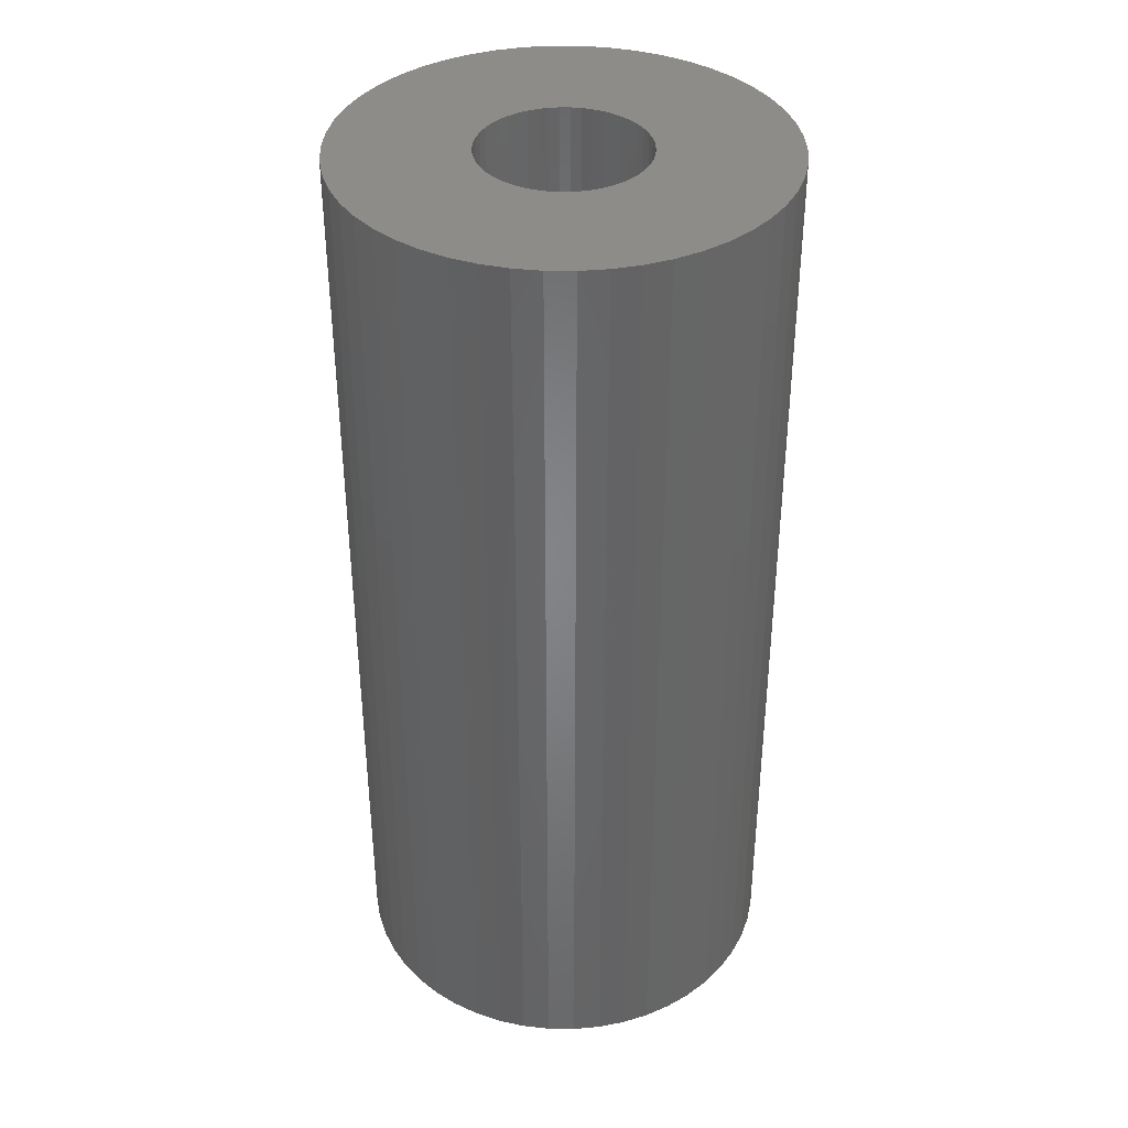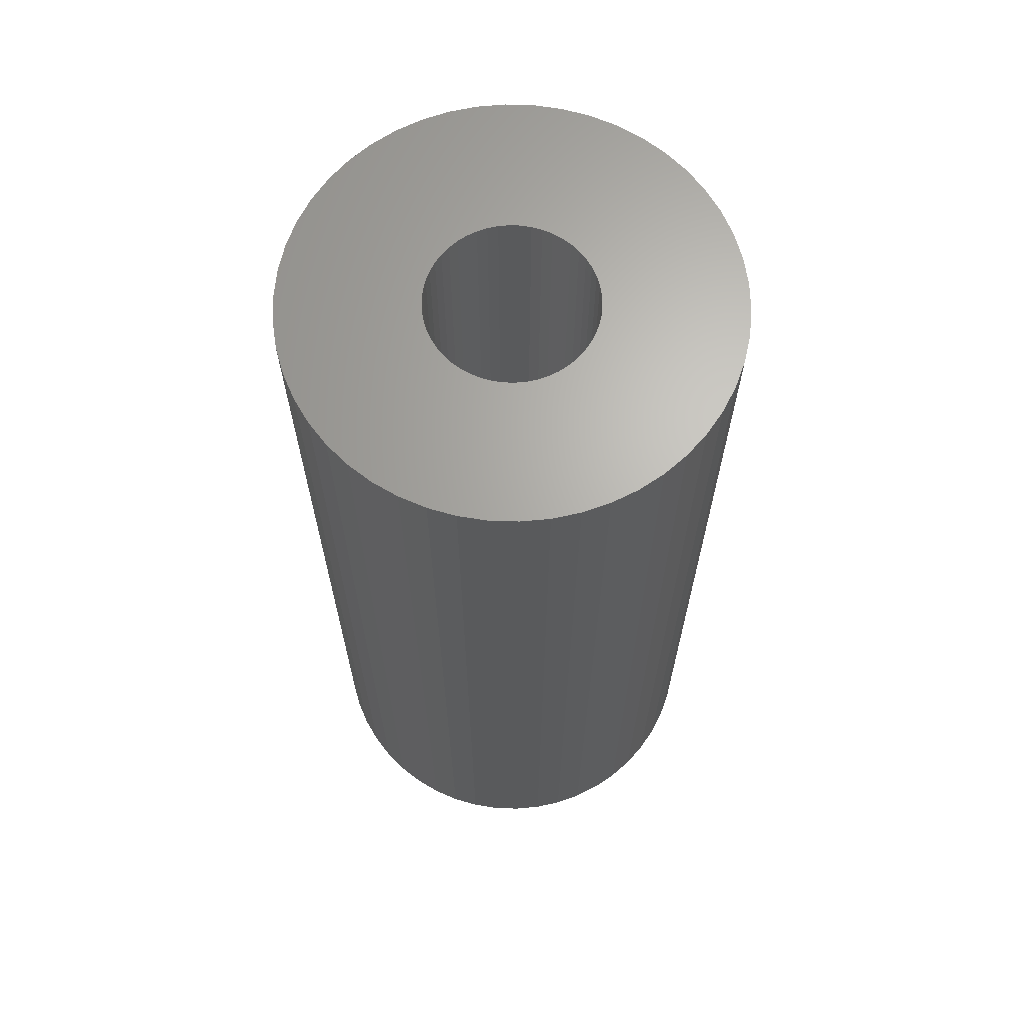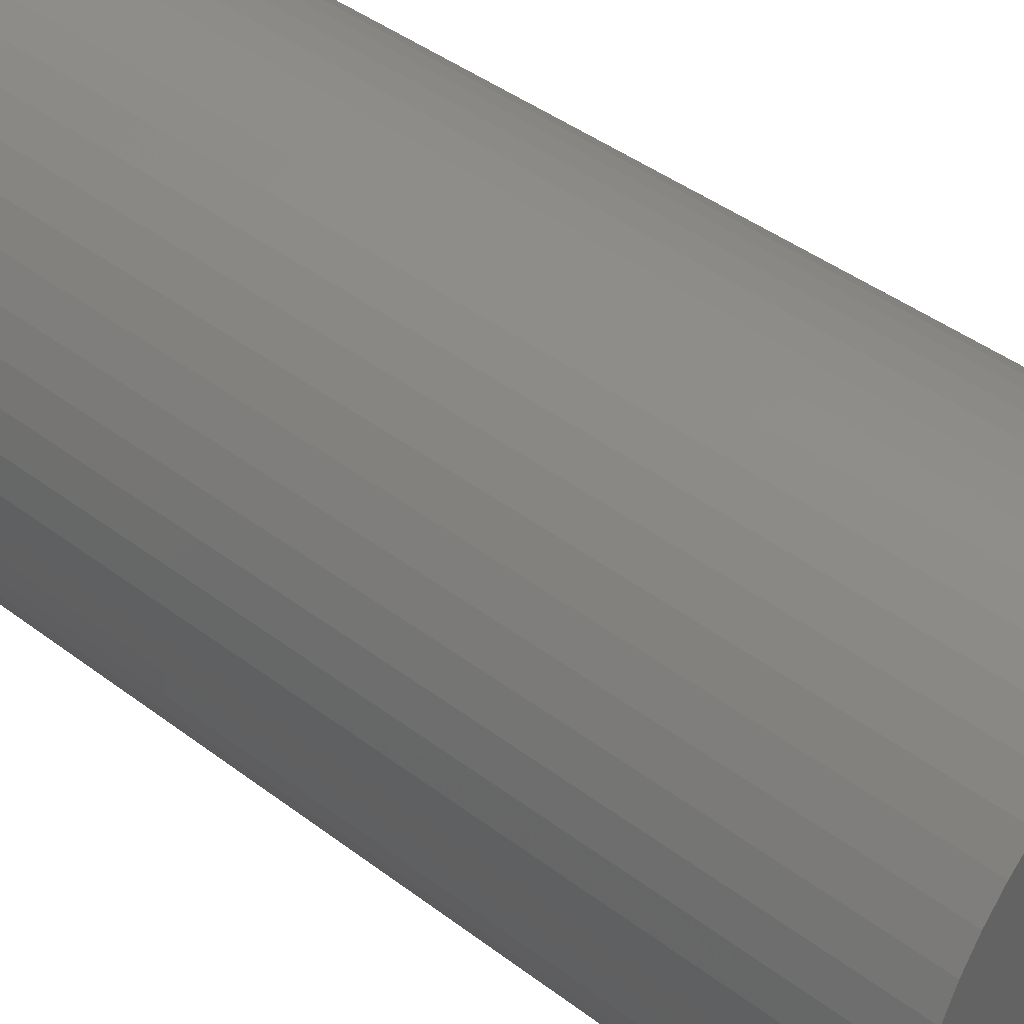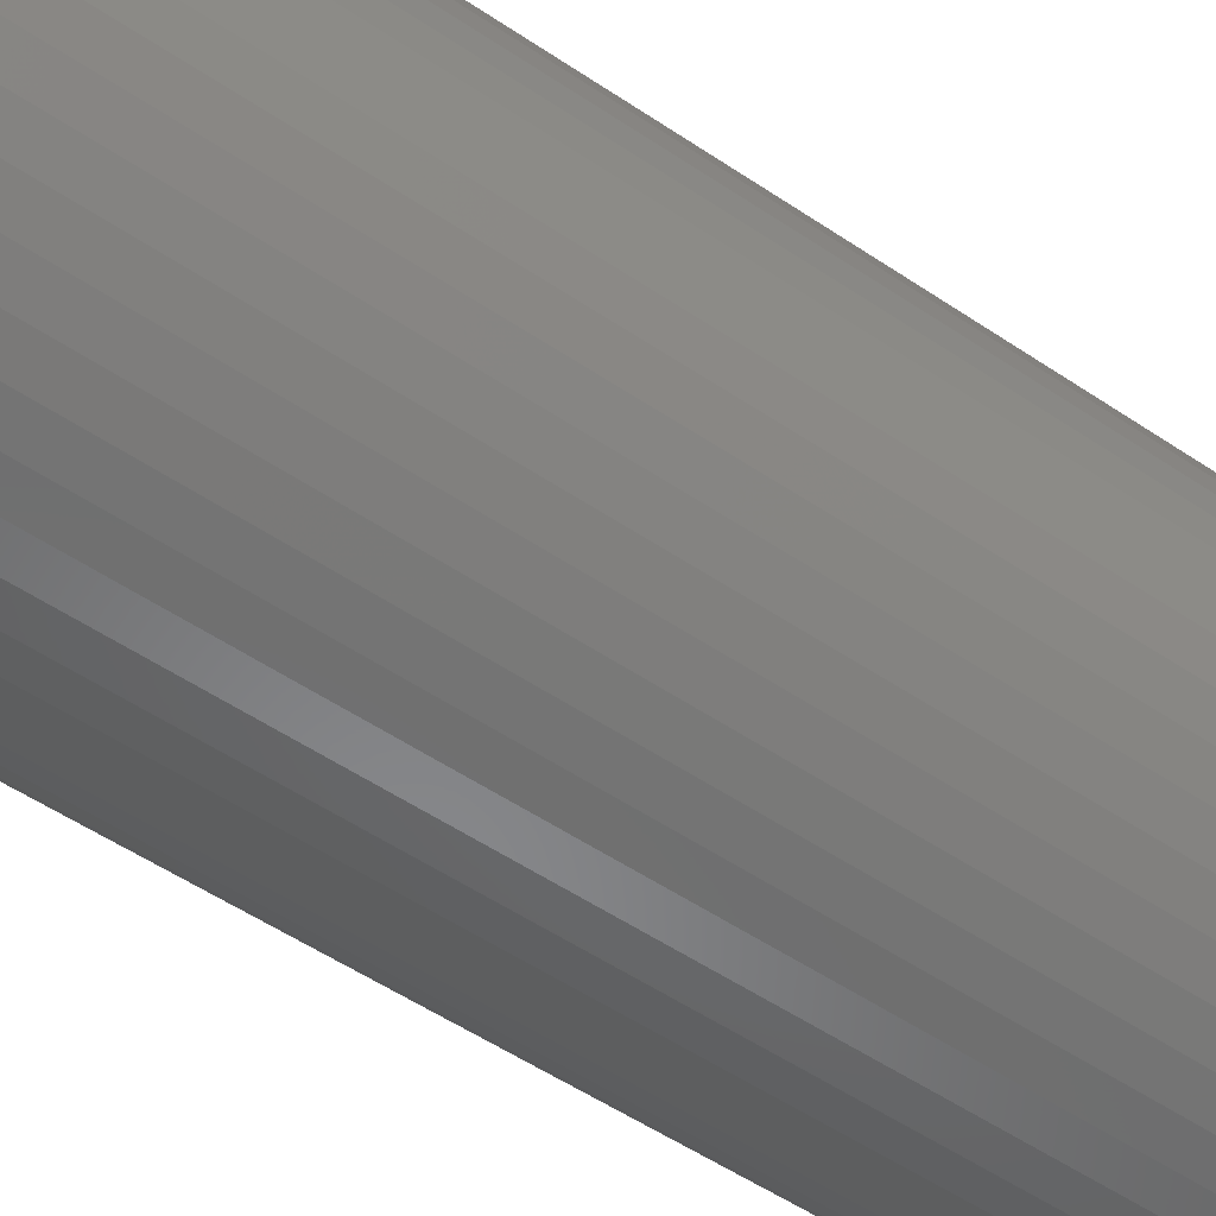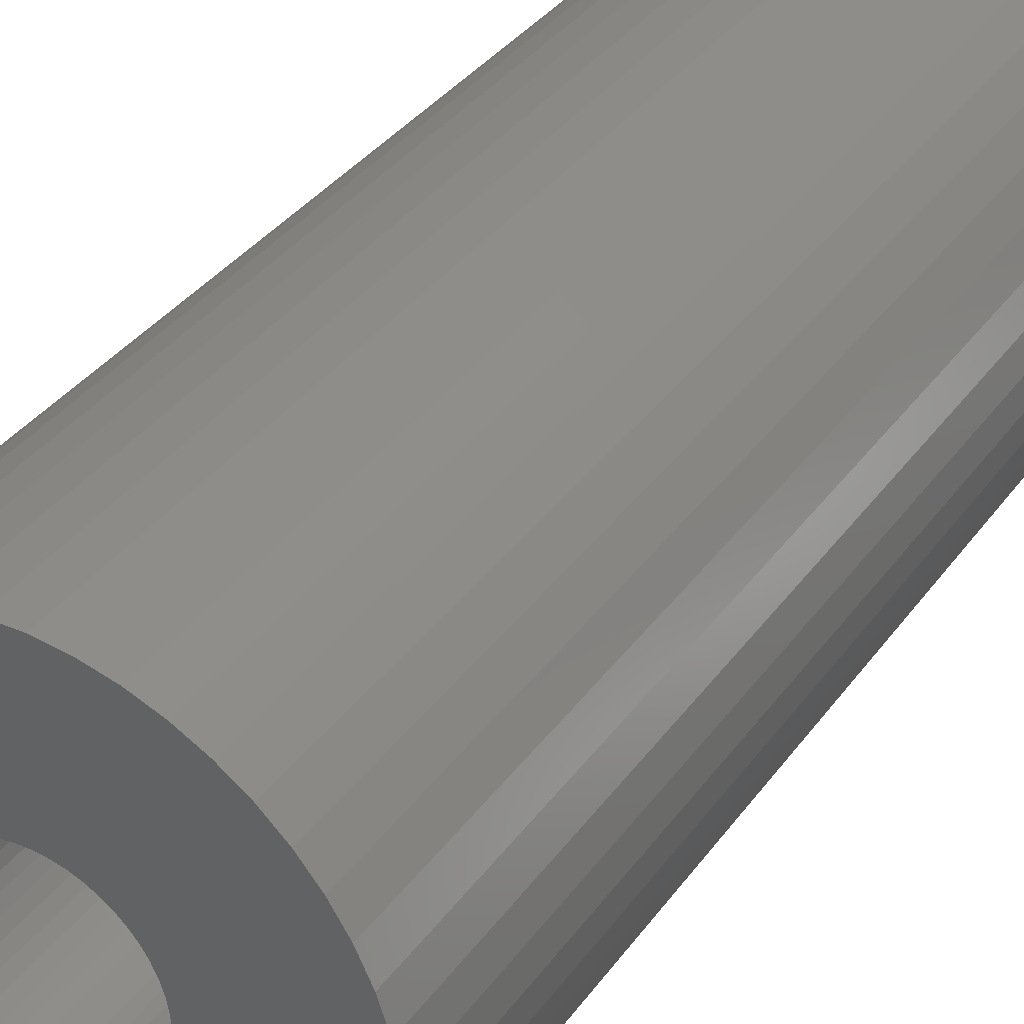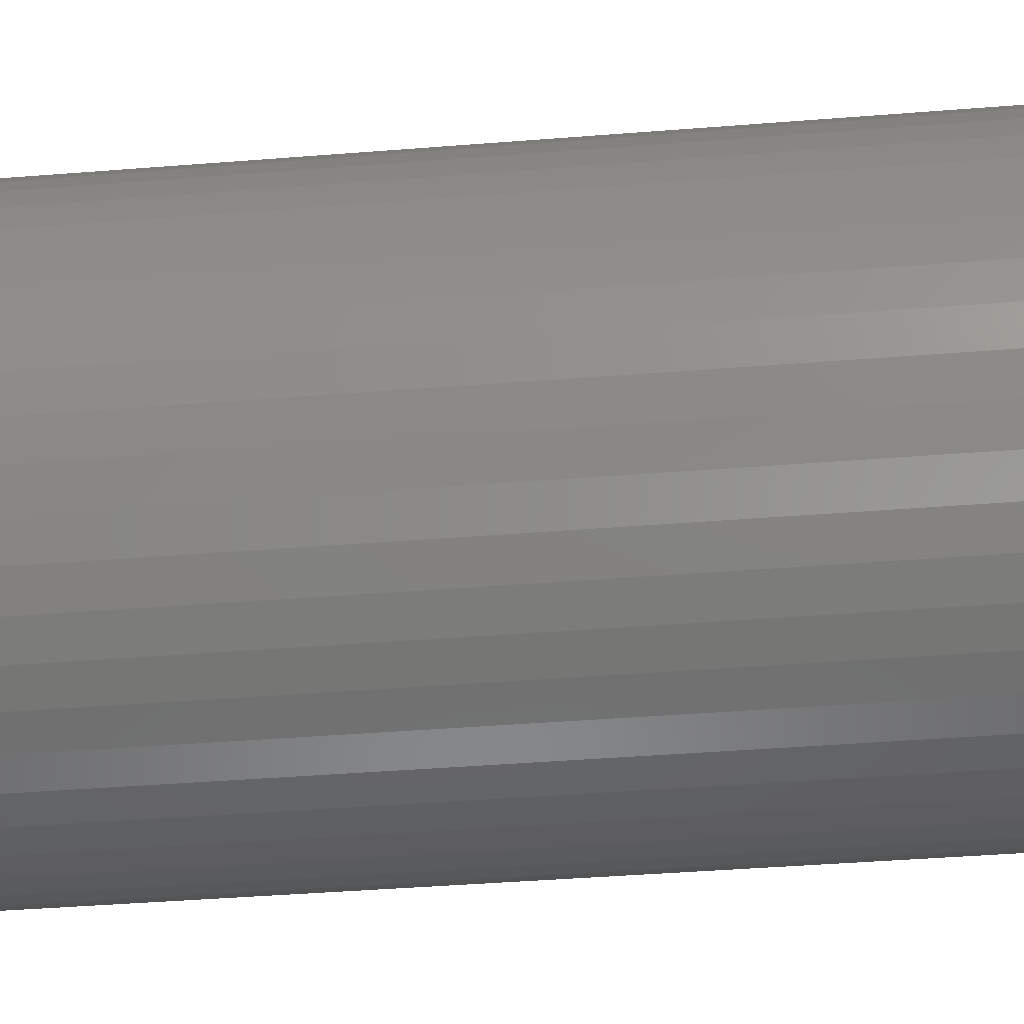
<metadata>
{"format":"stl","ext":"stl","renderer":"f3d","projection":"perspective","resolution":1024,"background":"white","views":[{"elev":37.9,"azim":173.6,"up":"+Z"},{"elev":66.1,"azim":145.9,"up":"+Z"},{"elev":41.1,"azim":133.0,"up":"+Y"},{"elev":-54.4,"azim":54.5,"up":"+Y"},{"elev":34.7,"azim":30.4,"up":"+Y"},{"elev":-40.0,"azim":95.7,"up":"+Y"}]}
</metadata>
<code>
# stl→obj: 200 verts, 400 faces
v 18.5 0 40
v 18.35 2.319 -40
v 18.35 2.319 40
v 18.5 0 -40
v -18.5 0 -40
v -18.35 2.319 40
v -18.35 2.319 -40
v -18.5 0 40
v 1.162 18.46 -40
v -1.162 18.46 40
v 1.162 18.46 40
v -1.162 18.46 -40
v -1.162 -18.46 -40
v 1.162 -18.46 40
v -1.162 -18.46 40
v 1.162 -18.46 -40
v 13.49 12.66 -40
v 11.79 14.25 40
v 13.49 12.66 40
v 11.79 14.25 -40
v -11.79 14.25 -40
v -13.49 12.66 40
v -11.79 14.25 40
v -13.49 12.66 -40
v -5.717 17.59 -40
v -7.877 16.74 40
v -5.717 17.59 40
v -7.877 16.74 -40
v 17.2 6.81 40
v 16.21 8.912 -40
v 16.21 8.912 40
v 17.2 6.81 -40
v 14.97 10.87 -40
v 14.97 10.87 40
v 7.877 16.74 -40
v 5.717 17.59 40
v 7.877 16.74 40
v 5.717 17.59 -40
v 9.913 15.62 -40
v 9.913 15.62 40
v -17.2 6.81 -40
v -16.21 8.912 40
v -16.21 8.912 -40
v -17.2 6.81 40
v -14.97 10.87 -40
v -14.97 10.87 40
v -17.92 4.601 -40
v -17.92 4.601 40
v -3.467 18.17 -40
v -3.467 18.17 40
v 3.467 -18.17 40
v 3.467 -18.17 -40
v 17.92 4.601 40
v 17.92 4.601 -40
v 3.467 18.17 40
v 3.467 18.17 -40
v 7 0 40
v 6.945 0.8773 40
v 18.35 -2.319 40
v 6.78 1.741 40
v 6.945 -0.8773 40
v 6.508 2.577 40
v 17.92 -4.601 40
v 6.134 3.372 40
v 6.78 -1.741 40
v 5.663 4.114 40
v 17.2 -6.81 40
v 5.103 4.792 40
v 6.508 -2.577 40
v 4.462 5.394 40
v 16.21 -8.912 40
v 3.751 5.91 40
v 6.134 -3.372 40
v 14.97 -10.87 40
v 2.98 6.334 40
v 2.163 6.657 40
v 1.312 6.876 40
v 0.4395 6.986 40
v -0.4395 6.986 40
v -1.312 6.876 40
v -2.163 6.657 40
v -2.98 6.334 40
v -3.751 5.91 40
v -9.913 15.62 40
v -4.462 5.394 40
v -5.103 4.792 40
v -5.663 4.114 40
v -6.134 3.372 40
v 5.663 -4.114 40
v 13.49 -12.66 40
v 5.103 -4.792 40
v 11.79 -14.25 40
v 4.462 -5.394 40
v 9.913 -15.62 40
v 3.751 -5.91 40
v 7.877 -16.74 40
v 2.98 -6.334 40
v 5.717 -17.59 40
v 2.163 -6.657 40
v 1.312 -6.876 40
v 0.4395 -6.986 40
v -0.4395 -6.986 40
v -1.312 -6.876 40
v -3.467 -18.17 40
v -2.163 -6.657 40
v -5.717 -17.59 40
v -2.98 -6.334 40
v -7.877 -16.74 40
v -3.751 -5.91 40
v -9.913 -15.62 40
v -4.462 -5.394 40
v -11.79 -14.25 40
v -5.103 -4.792 40
v -13.49 -12.66 40
v -5.663 -4.114 40
v -14.97 -10.87 40
v -6.134 -3.372 40
v -16.21 -8.912 40
v -6.508 -2.577 40
v -17.2 -6.81 40
v -6.78 -1.741 40
v -17.92 -4.601 40
v -6.945 -0.8773 40
v -18.35 -2.319 40
v -7 0 40
v -6.508 2.577 40
v -6.78 1.741 40
v -6.945 0.8773 40
v -9.913 15.62 -40
v 18.35 -2.319 -40
v 14.97 -10.87 -40
v 13.49 -12.66 -40
v 17.92 -4.601 -40
v 17.2 -6.81 -40
v -16.21 -8.912 -40
v -17.2 -6.81 -40
v 7 0 -40
v 6.945 -0.8773 -40
v 6.78 -1.741 -40
v 6.945 0.8773 -40
v 6.508 -2.577 -40
v 16.21 -8.912 -40
v 6.134 -3.372 -40
v 6.78 1.741 -40
v 5.663 -4.114 -40
v 5.103 -4.792 -40
v 11.79 -14.25 -40
v 6.508 2.577 -40
v 4.462 -5.394 -40
v 9.913 -15.62 -40
v 3.751 -5.91 -40
v 7.877 -16.74 -40
v 6.134 3.372 -40
v 2.98 -6.334 -40
v 5.717 -17.59 -40
v 2.163 -6.657 -40
v 1.312 -6.876 -40
v 0.4395 -6.986 -40
v -0.4395 -6.986 -40
v -1.312 -6.876 -40
v -3.467 -18.17 -40
v -2.163 -6.657 -40
v -5.717 -17.59 -40
v -2.98 -6.334 -40
v -7.877 -16.74 -40
v -3.751 -5.91 -40
v -9.913 -15.62 -40
v -4.462 -5.394 -40
v -11.79 -14.25 -40
v -5.103 -4.792 -40
v -13.49 -12.66 -40
v -5.663 -4.114 -40
v -14.97 -10.87 -40
v -6.134 -3.372 -40
v 5.663 4.114 -40
v 5.103 4.792 -40
v 4.462 5.394 -40
v 3.751 5.91 -40
v 2.98 6.334 -40
v 2.163 6.657 -40
v 1.312 6.876 -40
v 0.4395 6.986 -40
v -0.4395 6.986 -40
v -1.312 6.876 -40
v -2.163 6.657 -40
v -2.98 6.334 -40
v -3.751 5.91 -40
v -4.462 5.394 -40
v -5.103 4.792 -40
v -5.663 4.114 -40
v -6.134 3.372 -40
v -6.508 2.577 -40
v -6.78 1.741 -40
v -6.945 0.8773 -40
v -7 0 -40
v -6.508 -2.577 -40
v -6.78 -1.741 -40
v -17.92 -4.601 -40
v -6.945 -0.8773 -40
v -18.35 -2.319 -40
f 1 2 3
f 2 1 4
f 5 6 7
f 6 5 8
f 9 10 11
f 10 9 12
f 13 14 15
f 14 13 16
f 17 18 19
f 18 17 20
f 21 22 23
f 22 21 24
f 25 26 27
f 26 25 28
f 29 30 31
f 30 29 32
f 31 33 34
f 33 31 30
f 35 36 37
f 36 35 38
f 39 37 40
f 37 39 35
f 41 42 43
f 42 41 44
f 45 22 24
f 22 45 46
f 47 44 41
f 44 47 48
f 49 27 50
f 27 49 25
f 16 51 14
f 51 16 52
f 53 32 29
f 32 53 54
f 3 54 53
f 54 3 2
f 34 17 19
f 17 34 33
f 38 55 36
f 55 38 56
f 56 11 55
f 11 56 9
f 20 40 18
f 40 20 39
f 43 46 45
f 46 43 42
f 7 48 47
f 48 7 6
f 57 1 3
f 58 3 53
f 1 57 59
f 60 53 29
f 61 59 57
f 62 29 31
f 59 61 63
f 64 31 34
f 65 63 61
f 66 34 19
f 63 65 67
f 68 19 18
f 69 67 65
f 70 18 40
f 67 69 71
f 72 40 37
f 73 71 69
f 71 73 74
f 3 58 57
f 53 60 58
f 29 62 60
f 31 64 62
f 75 37 36
f 34 66 64
f 19 68 66
f 18 70 68
f 40 72 70
f 76 36 55
f 37 75 72
f 36 76 75
f 55 77 76
f 11 77 55
f 11 78 77
f 11 79 78
f 10 79 11
f 10 80 79
f 50 80 10
f 80 50 81
f 27 81 50
f 81 27 82
f 26 82 27
f 82 26 83
f 84 83 26
f 83 84 85
f 23 85 84
f 85 23 86
f 22 86 23
f 86 22 87
f 87 46 88
f 46 87 22
f 89 74 73
f 74 89 90
f 91 90 89
f 90 91 92
f 93 92 91
f 92 93 94
f 95 94 93
f 94 95 96
f 97 96 95
f 96 97 98
f 99 98 97
f 98 99 51
f 100 51 99
f 100 14 51
f 101 14 100
f 102 14 101
f 102 15 14
f 103 15 102
f 104 103 105
f 106 105 107
f 103 104 15
f 108 107 109
f 110 109 111
f 112 111 113
f 114 113 115
f 105 106 104
f 116 115 117
f 118 117 119
f 120 119 121
f 122 121 123
f 107 108 106
f 124 123 125
f 42 88 46
f 88 42 126
f 109 110 108
f 44 126 42
f 111 112 110
f 126 44 127
f 113 114 112
f 48 127 44
f 115 116 114
f 127 48 128
f 117 118 116
f 6 128 48
f 119 120 118
f 128 6 125
f 121 122 120
f 8 125 6
f 123 124 122
f 125 8 124
f 28 84 26
f 84 28 129
f 129 23 84
f 23 129 21
f 12 50 10
f 50 12 49
f 59 4 1
f 4 59 130
f 90 131 74
f 131 90 132
f 67 133 63
f 133 67 134
f 63 130 59
f 130 63 133
f 135 120 136
f 120 135 118
f 137 4 130
f 138 130 133
f 4 137 2
f 139 133 134
f 140 2 137
f 141 134 142
f 2 140 54
f 143 142 131
f 144 54 140
f 145 131 132
f 54 144 32
f 146 132 147
f 148 32 144
f 149 147 150
f 32 148 30
f 151 150 152
f 153 30 148
f 30 153 33
f 130 138 137
f 133 139 138
f 134 141 139
f 142 143 141
f 154 152 155
f 131 145 143
f 132 146 145
f 147 149 146
f 150 151 149
f 156 155 52
f 152 154 151
f 155 156 154
f 52 157 156
f 16 157 52
f 16 158 157
f 16 159 158
f 13 159 16
f 13 160 159
f 161 160 13
f 160 161 162
f 163 162 161
f 162 163 164
f 165 164 163
f 164 165 166
f 167 166 165
f 166 167 168
f 169 168 167
f 168 169 170
f 171 170 169
f 170 171 172
f 172 173 174
f 173 172 171
f 175 33 153
f 33 175 17
f 176 17 175
f 17 176 20
f 177 20 176
f 20 177 39
f 178 39 177
f 39 178 35
f 179 35 178
f 35 179 38
f 180 38 179
f 38 180 56
f 181 56 180
f 181 9 56
f 182 9 181
f 183 9 182
f 183 12 9
f 184 12 183
f 49 184 185
f 25 185 186
f 184 49 12
f 28 186 187
f 129 187 188
f 21 188 189
f 24 189 190
f 185 25 49
f 45 190 191
f 43 191 192
f 41 192 193
f 47 193 194
f 186 28 25
f 7 194 195
f 135 174 173
f 174 135 196
f 187 129 28
f 136 196 135
f 188 21 129
f 196 136 197
f 189 24 21
f 198 197 136
f 190 45 24
f 197 198 199
f 191 43 45
f 200 199 198
f 192 41 43
f 199 200 195
f 193 47 41
f 5 195 200
f 194 7 47
f 195 5 7
f 152 94 96
f 94 152 150
f 147 90 92
f 90 147 132
f 74 142 71
f 142 74 131
f 136 122 198
f 122 136 120
f 155 96 98
f 96 155 152
f 52 98 51
f 98 52 155
f 71 134 67
f 134 71 142
f 161 15 104
f 15 161 13
f 165 106 108
f 106 165 163
f 163 104 106
f 104 163 161
f 171 116 173
f 116 171 114
f 171 112 114
f 112 171 169
f 198 124 200
f 124 198 122
f 200 8 5
f 8 200 124
f 150 92 94
f 92 150 147
f 173 118 135
f 118 173 116
f 167 108 110
f 108 167 165
f 169 110 112
f 110 169 167
f 137 58 140
f 58 137 57
f 125 194 128
f 194 125 195
f 183 78 79
f 78 183 182
f 158 102 101
f 102 158 159
f 146 93 91
f 93 146 149
f 177 68 70
f 68 177 176
f 189 85 86
f 85 189 188
f 186 81 82
f 81 186 185
f 148 64 153
f 64 148 62
f 140 60 144
f 60 140 58
f 180 75 76
f 75 180 179
f 179 72 75
f 72 179 178
f 126 191 88
f 191 126 192
f 88 190 87
f 190 88 191
f 127 192 126
f 192 127 193
f 188 83 85
f 83 188 187
f 185 80 81
f 80 185 184
f 157 101 100
f 101 157 158
f 144 62 148
f 62 144 60
f 175 68 176
f 68 175 66
f 153 66 175
f 66 153 64
f 181 76 77
f 76 181 180
f 182 77 78
f 77 182 181
f 178 70 72
f 70 178 177
f 87 189 86
f 189 87 190
f 128 193 127
f 193 128 194
f 187 82 83
f 82 187 186
f 184 79 80
f 79 184 183
f 138 57 137
f 57 138 61
f 143 69 141
f 69 143 73
f 117 196 119
f 196 117 174
f 149 95 93
f 95 149 151
f 154 99 97
f 99 154 156
f 119 197 121
f 197 119 196
f 151 97 95
f 97 151 154
f 156 100 99
f 100 156 157
f 141 65 139
f 65 141 69
f 139 61 138
f 61 139 65
f 145 73 143
f 73 145 89
f 146 89 145
f 89 146 91
f 159 103 102
f 103 159 160
f 168 113 111
f 113 168 170
f 162 107 105
f 107 162 164
f 166 111 109
f 111 166 168
f 160 105 103
f 105 160 162
f 113 172 115
f 172 113 170
f 115 174 117
f 174 115 172
f 121 199 123
f 199 121 197
f 123 195 125
f 195 123 199
f 164 109 107
f 109 164 166

</code>
